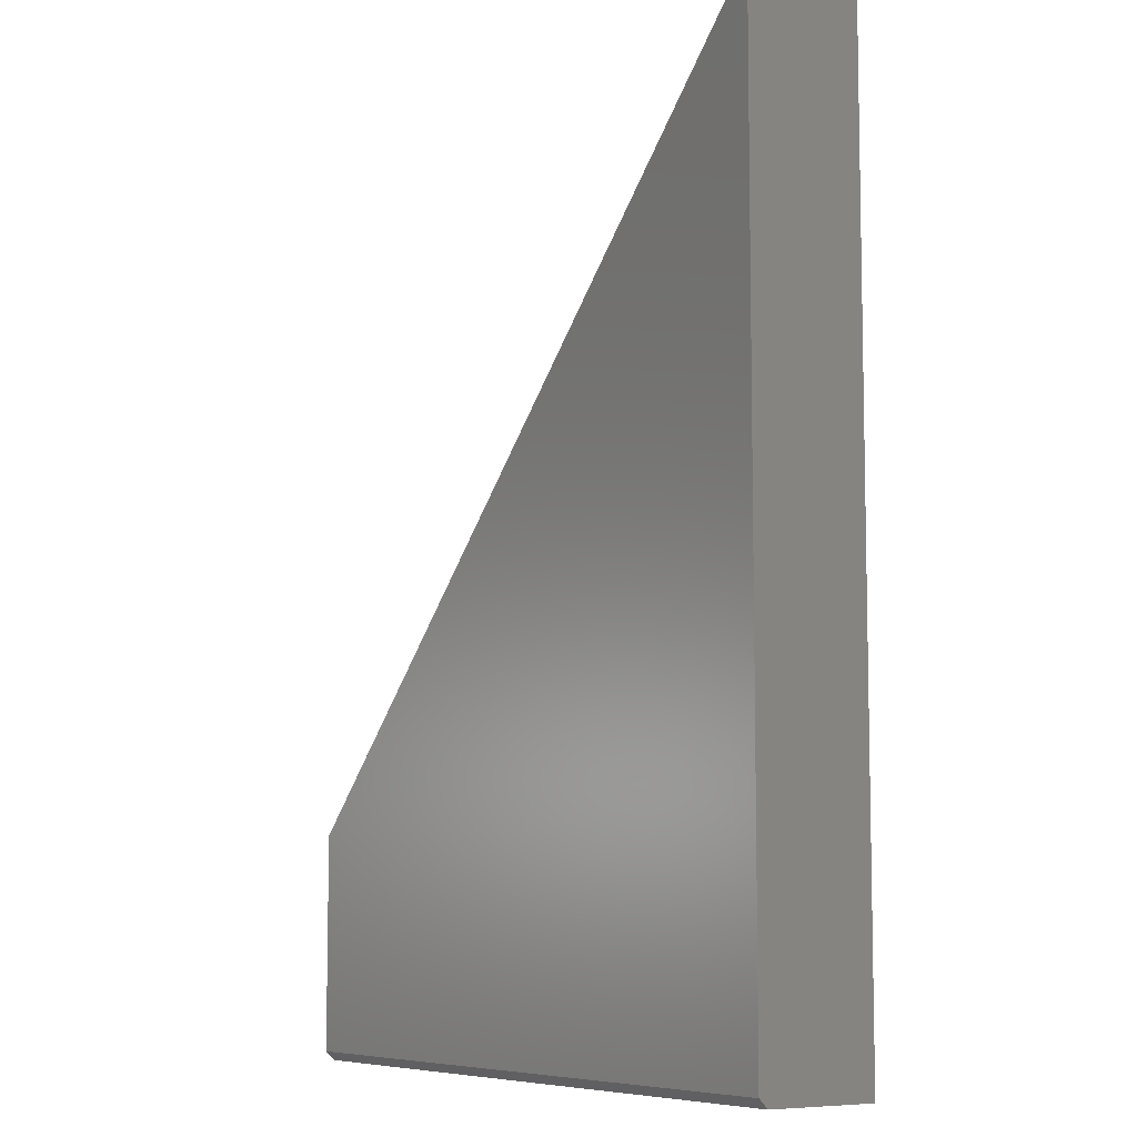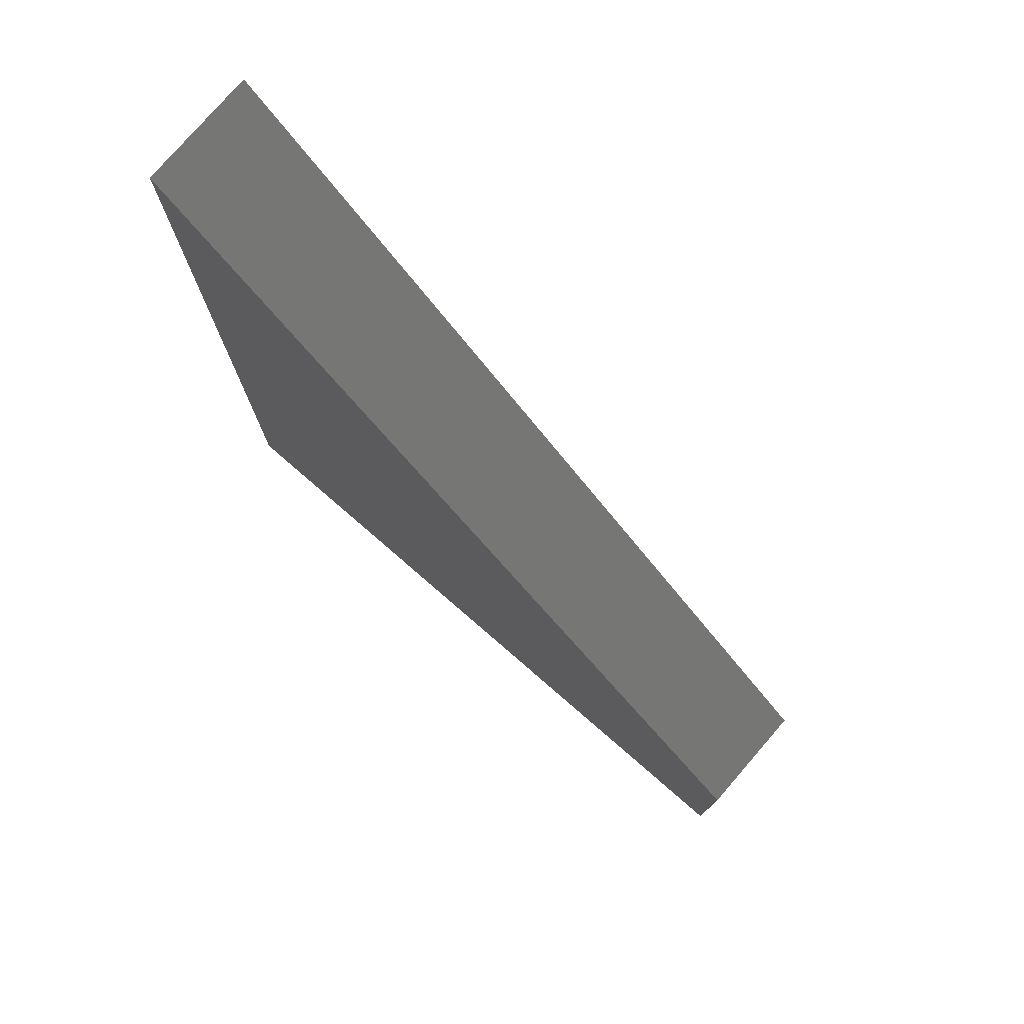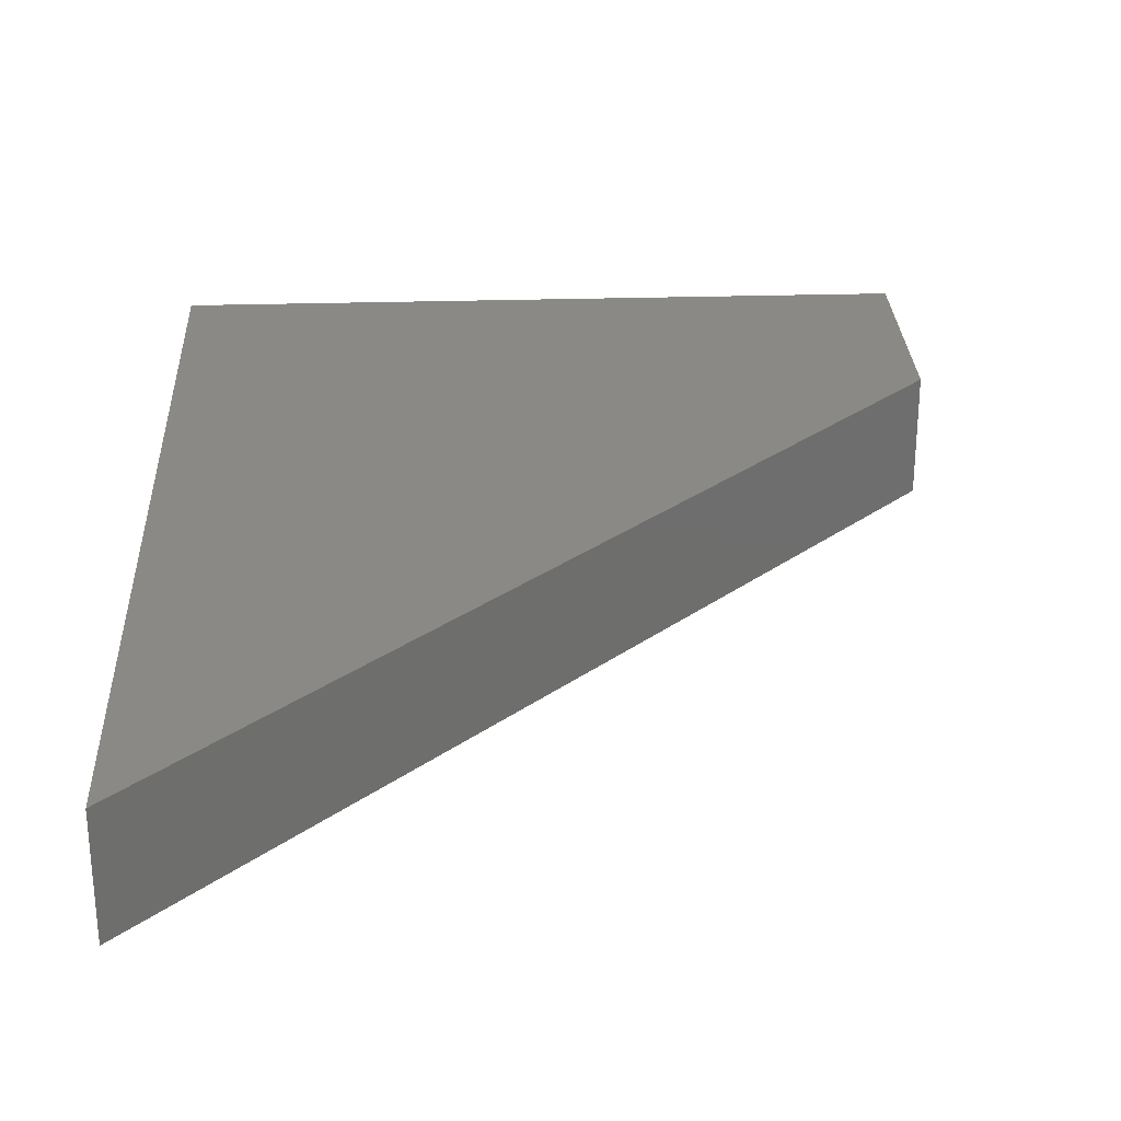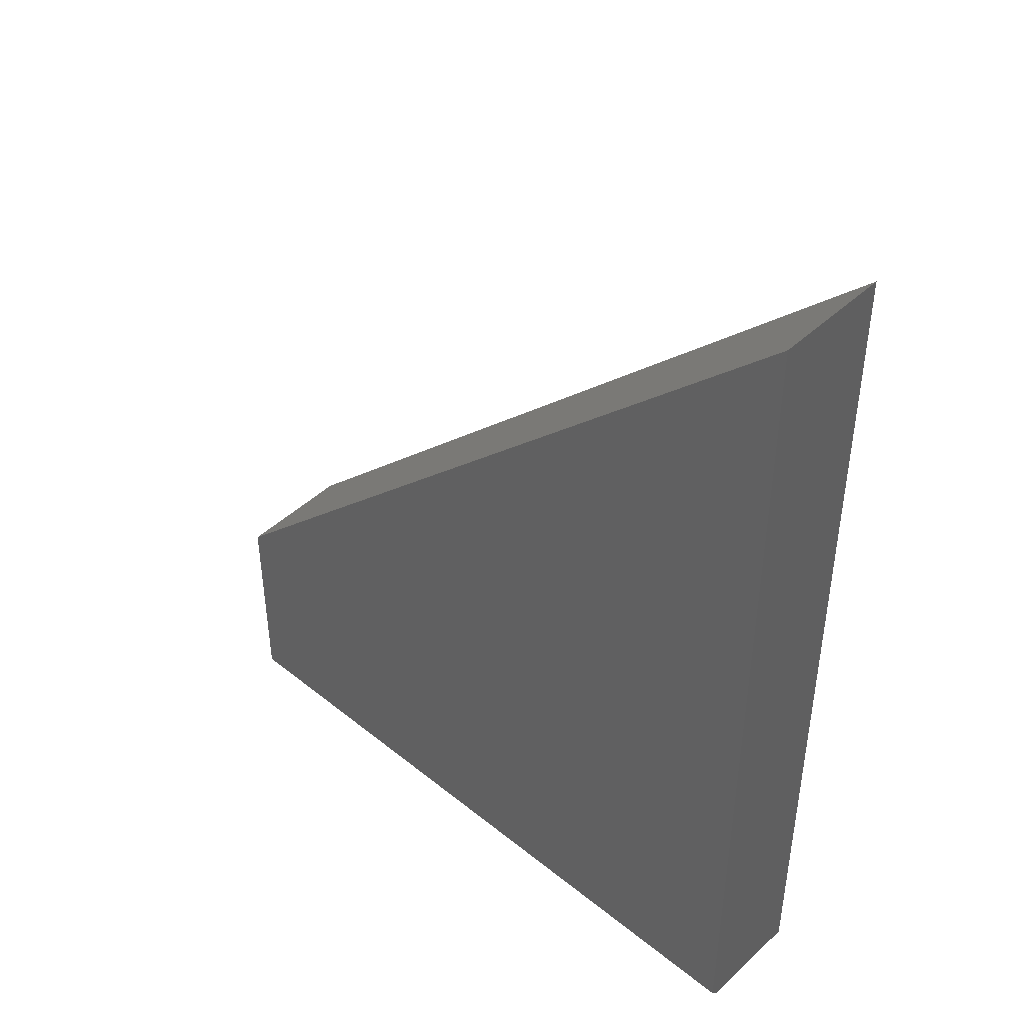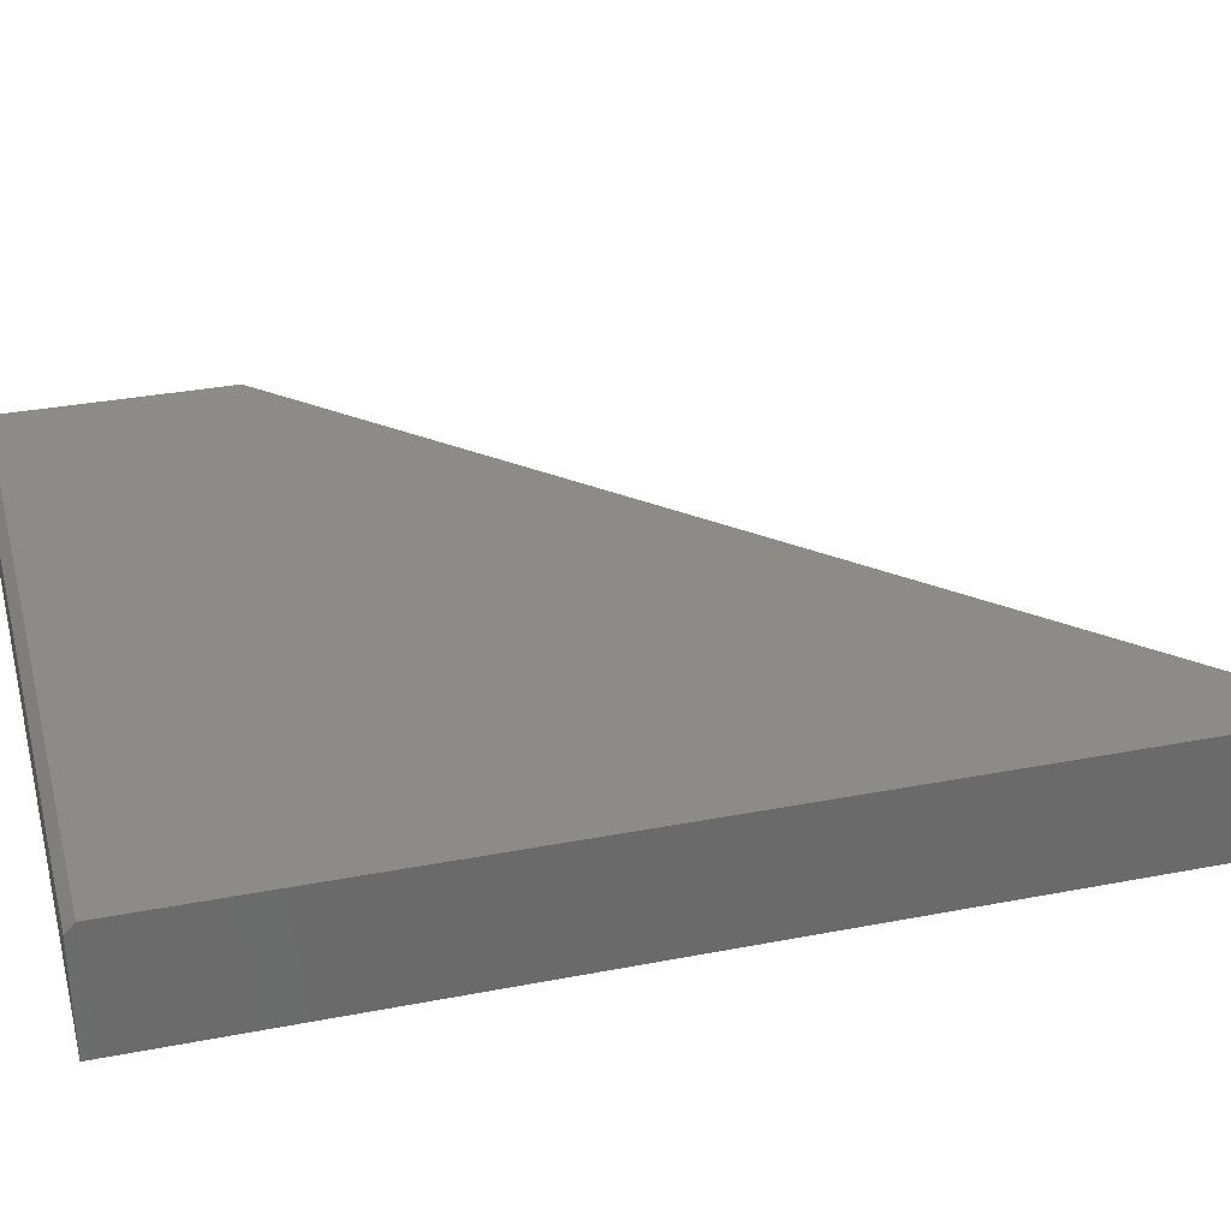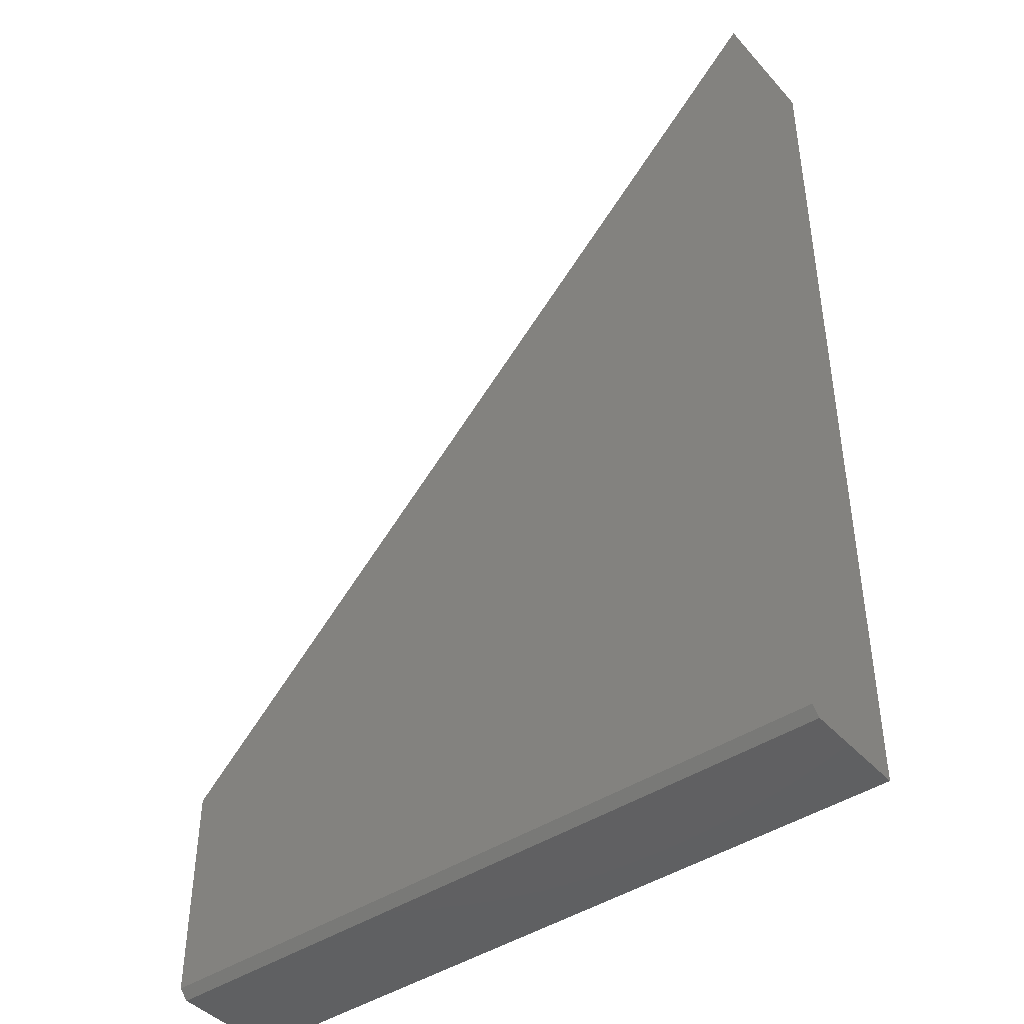
<metadata>
{"format":"stl","ext":"stl","renderer":"f3d","projection":"perspective","resolution":1024,"background":"white","views":[{"elev":-7.7,"azim":-123.7,"up":"+Z"},{"elev":77.7,"azim":40.9,"up":"+Z"},{"elev":27.9,"azim":-2.6,"up":"+Y"},{"elev":45.1,"azim":-137.0,"up":"+Z"},{"elev":32.7,"azim":-105.0,"up":"+Y"},{"elev":-43.0,"azim":-141.8,"up":"+Z"}]}
</metadata>
<code>
# stl→obj: 10 verts, 16 faces
v -0.1172 4.879e-19 -0.04688
v -0.1172 5.025e-17 0.75
v 0.4927 3.434e-17 -0.04688
v 0.4927 4.602e-17 0.1401
v -0.1172 -0.1016 0.75
v -0.1172 -0.1016 -0.05469
v -0.1172 -0.007812 -0.05469
v 0.4927 -0.1016 0.1401
v 0.4927 -0.1016 -0.05469
v 0.4927 -0.007812 -0.05469
f 1 2 3
f 3 2 4
f 5 2 6
f 6 2 1
f 6 1 7
f 4 8 3
f 3 8 9
f 3 9 10
f 6 7 9
f 9 7 10
f 7 1 10
f 10 1 3
f 6 9 5
f 5 9 8
f 8 4 5
f 5 4 2

</code>
